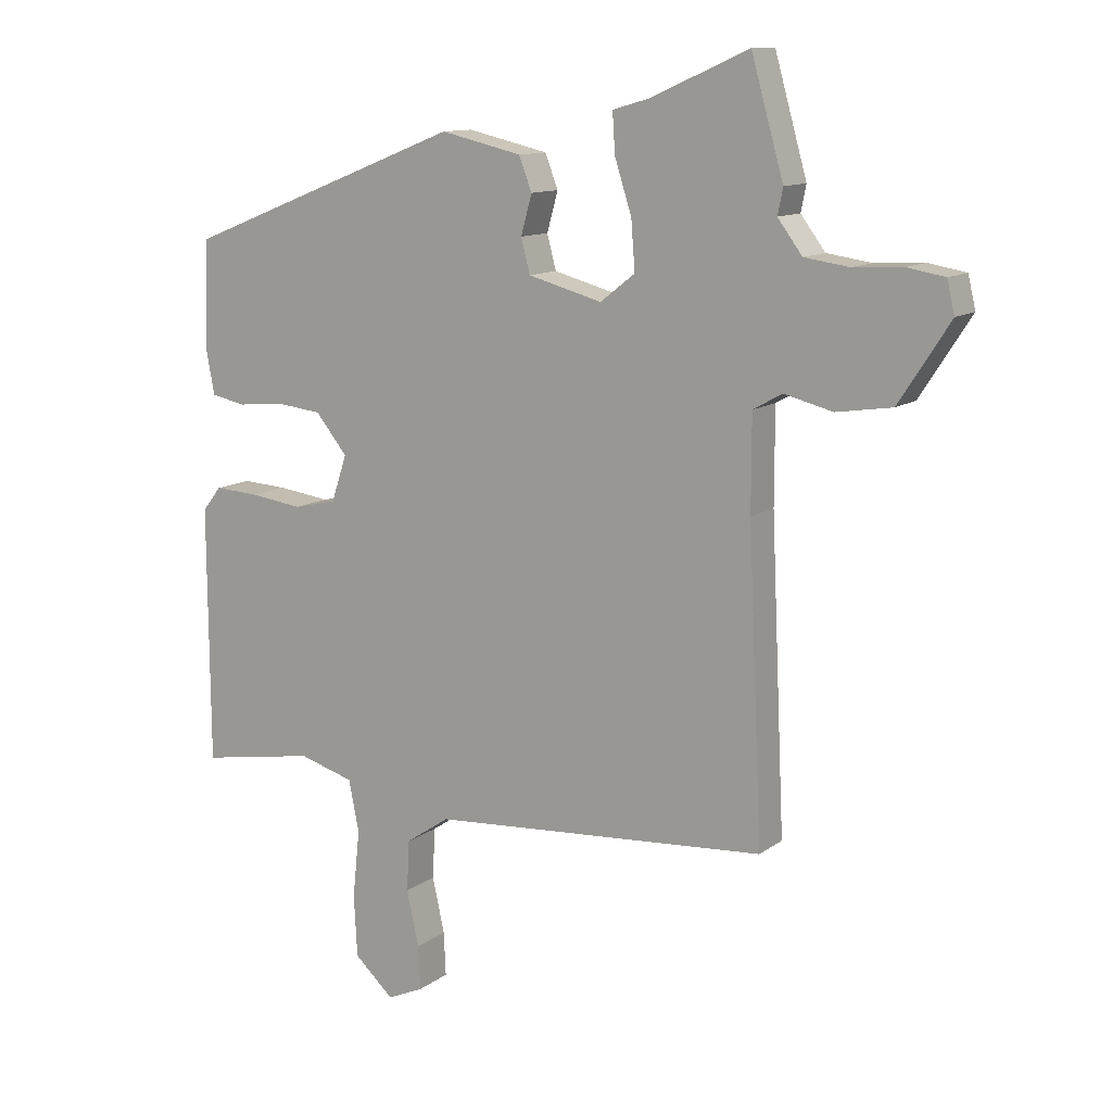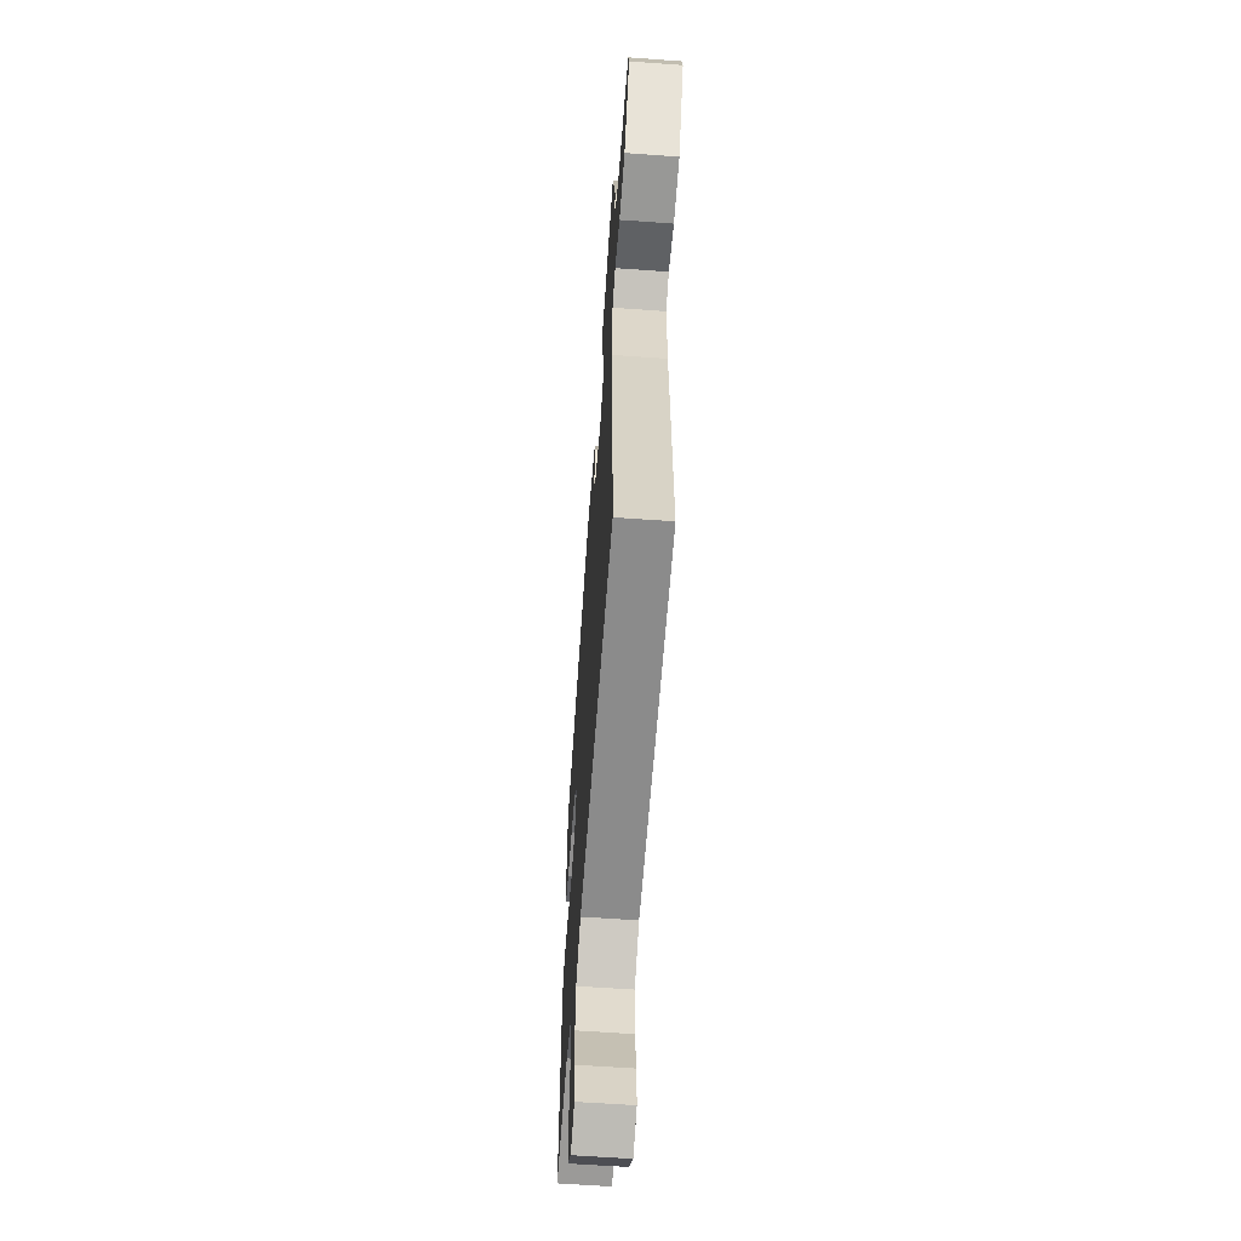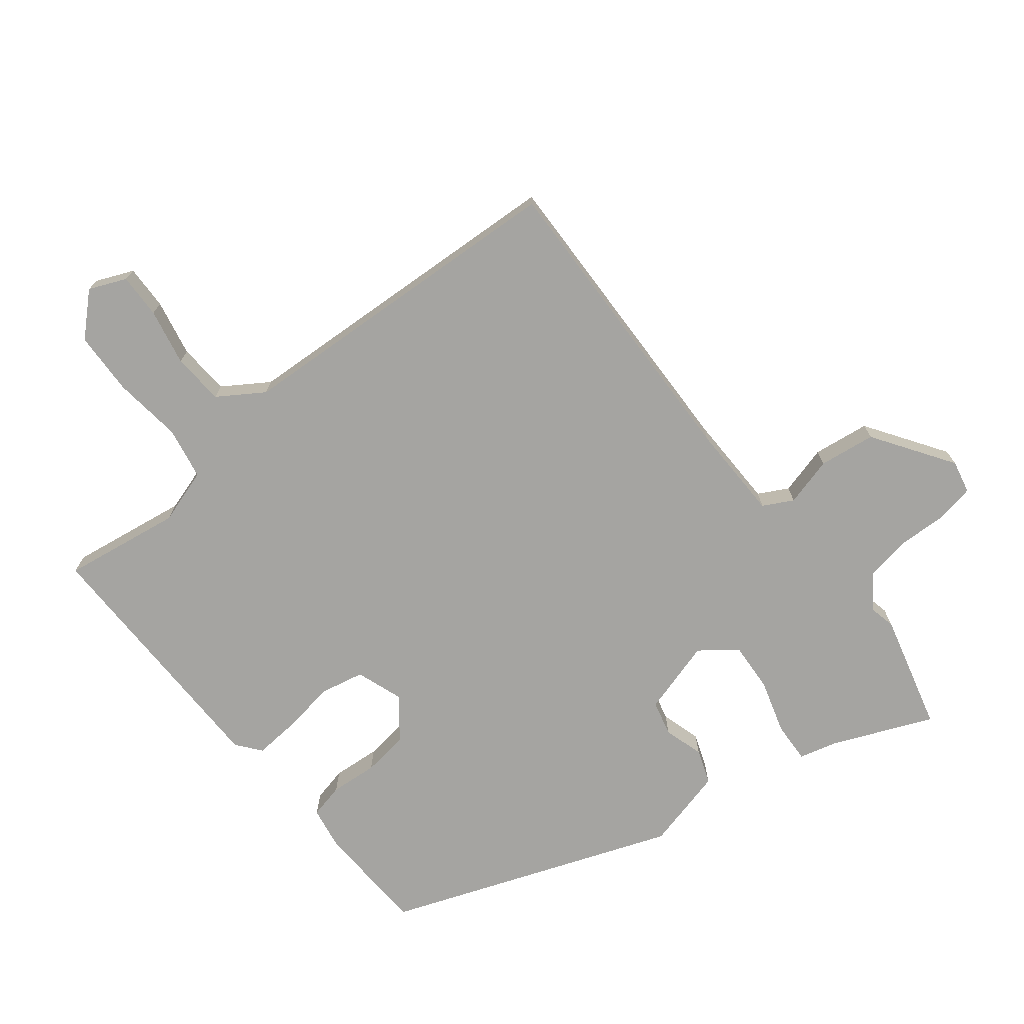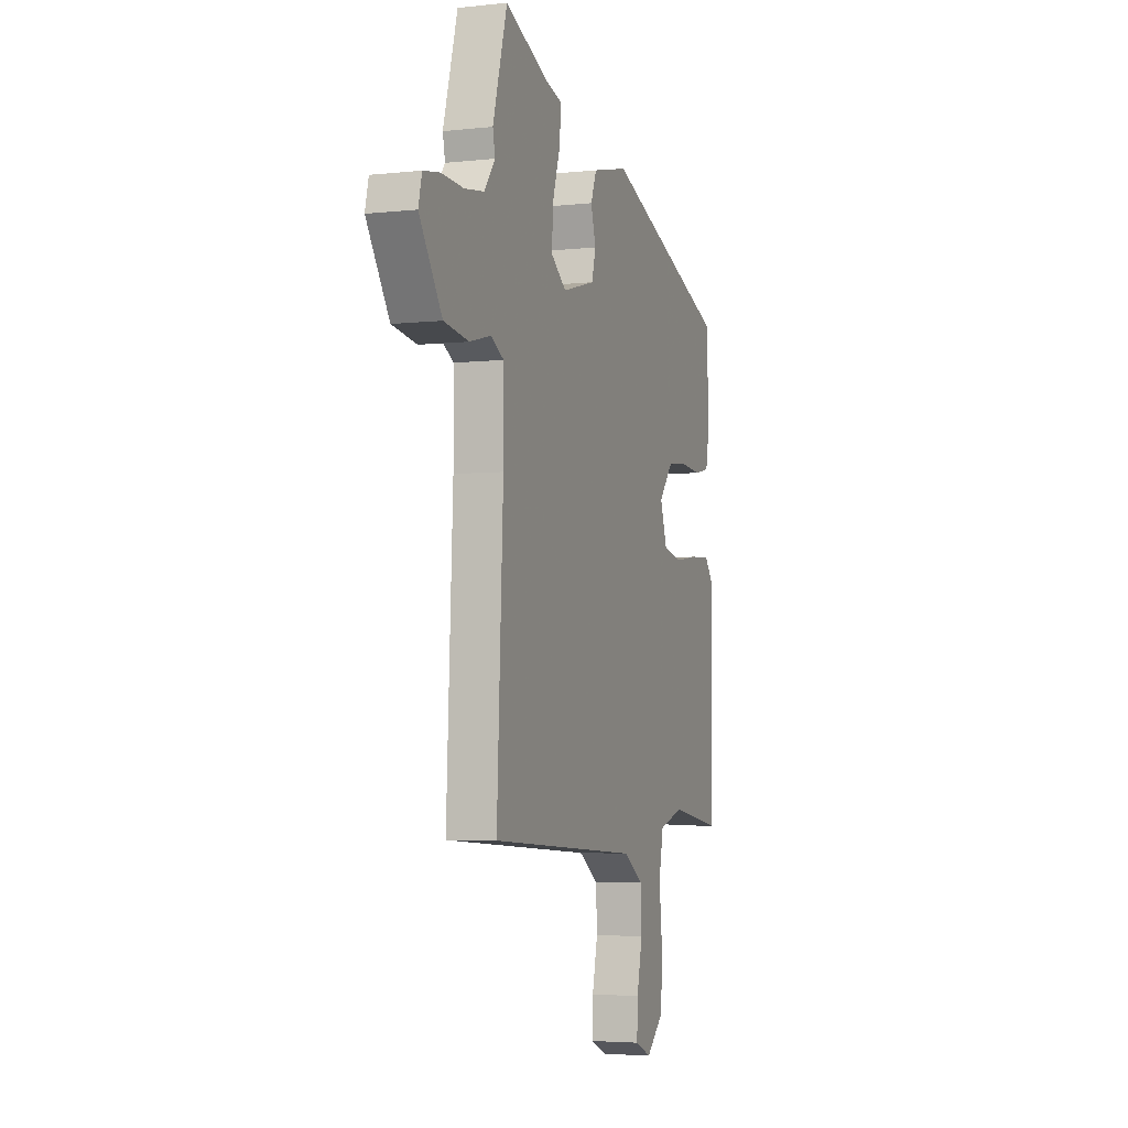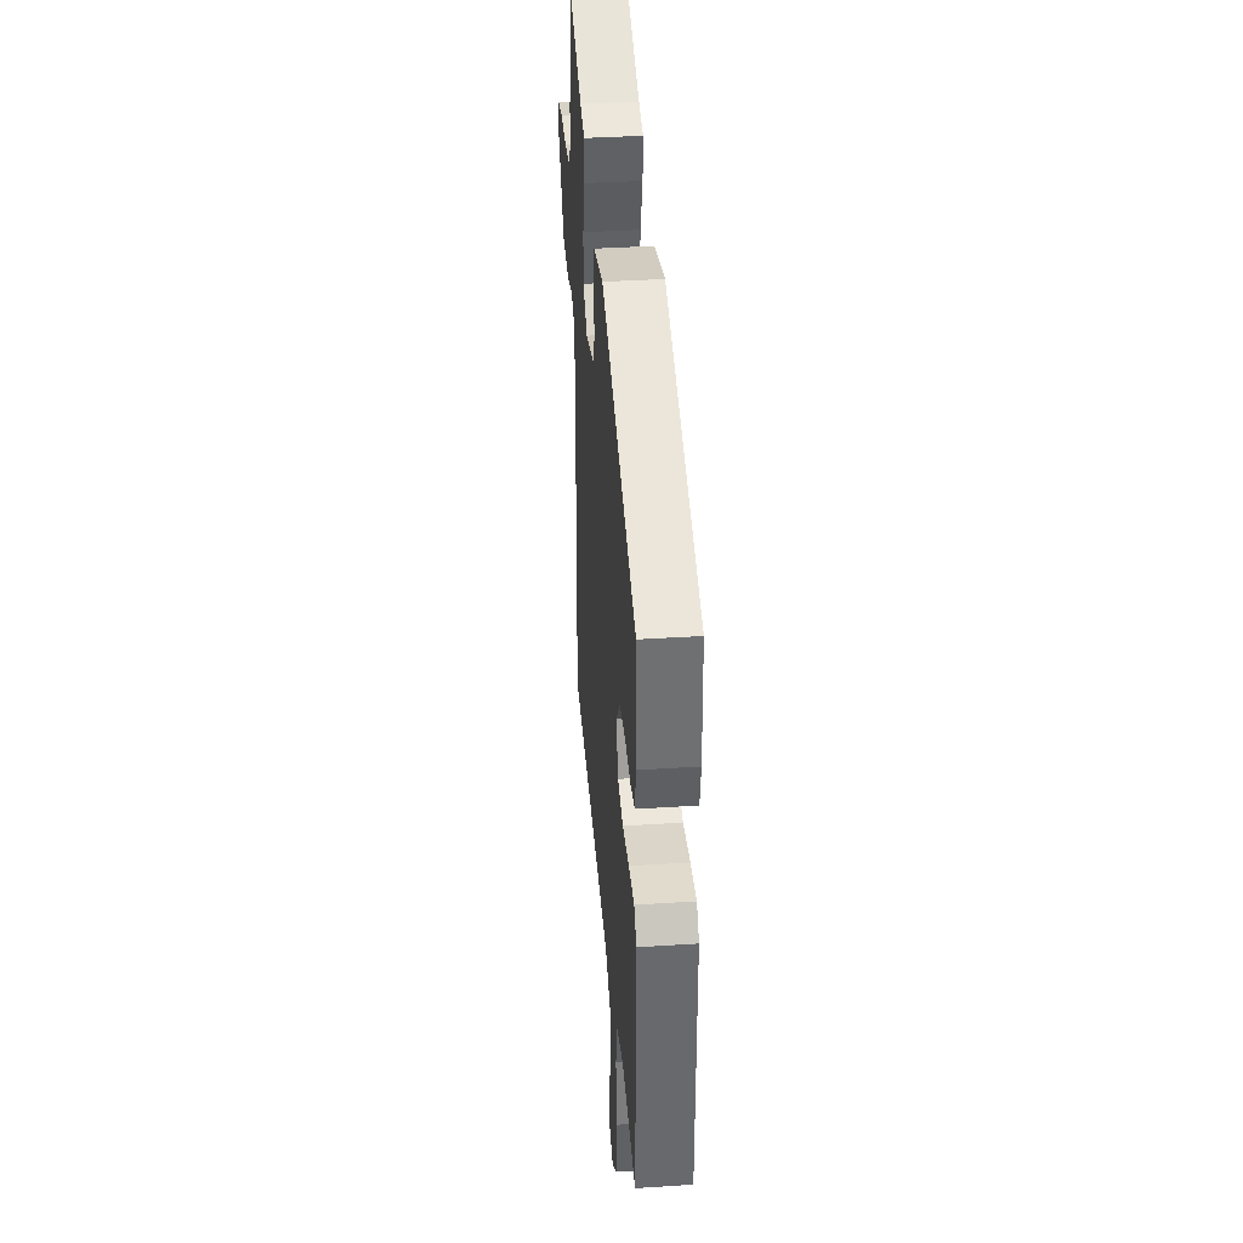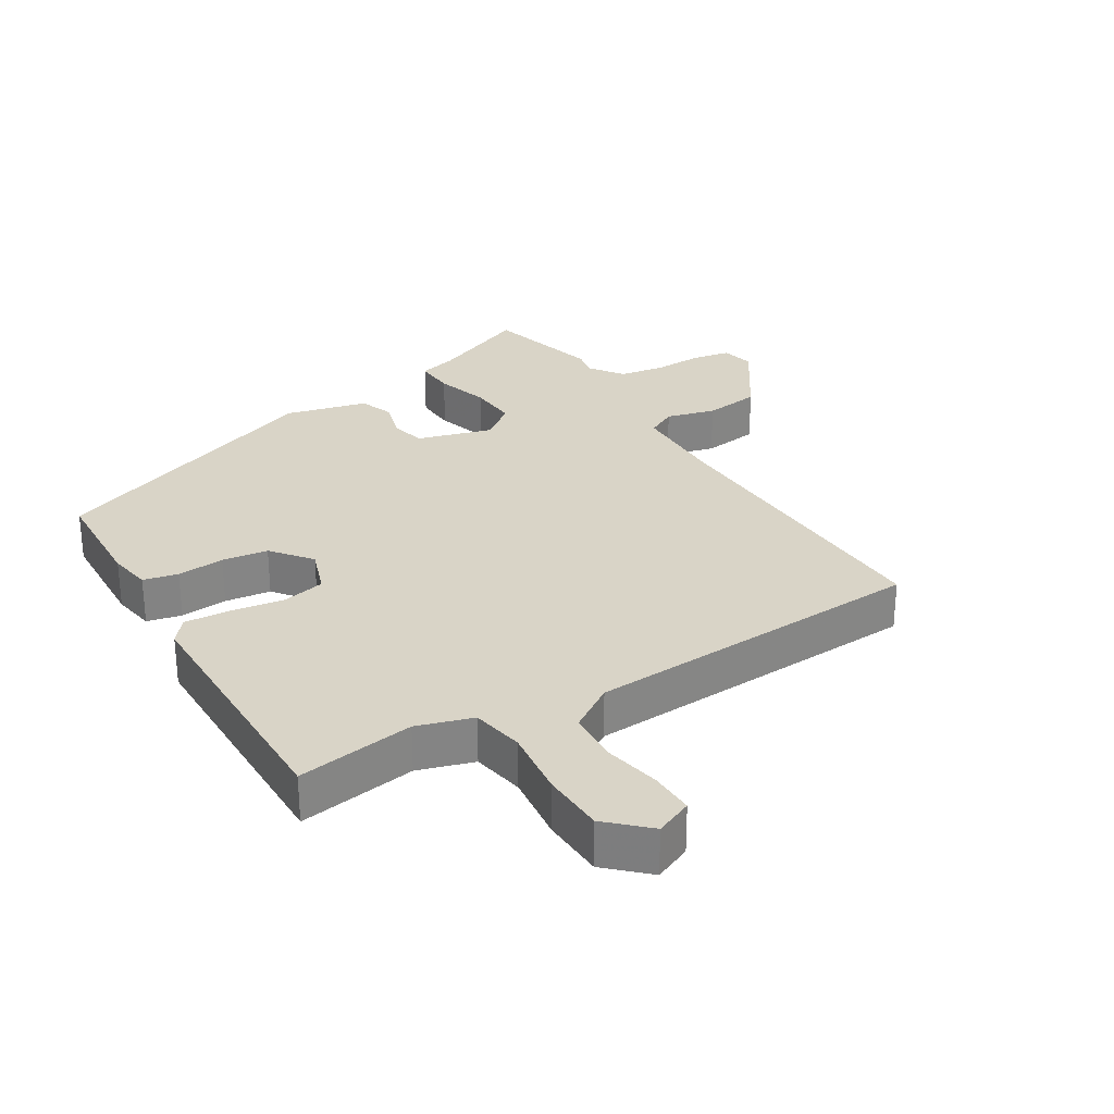
<metadata>
{"format":"obj","ext":"obj","renderer":"f3d","projection":"perspective","resolution":1024,"background":"white","views":[{"elev":11.9,"azim":-148.8,"up":"+Z"},{"elev":-59.8,"azim":-94.3,"up":"+Z"},{"elev":-73.2,"azim":-140.6,"up":"+Y"},{"elev":-4.1,"azim":-70.2,"up":"+Z"},{"elev":37.2,"azim":85.2,"up":"+Z"},{"elev":28.8,"azim":149.4,"up":"+Y"}]}
</metadata>
<code>
v -0.518 0.07 0.436
v -0.468 0.07 0.613
v -0.317 0.07 0.546
v -0.26 0.07 0.53
v -0.264 0.07 0.468
v -0.29 0.07 0.387
v -0.296 0.07 0.311
v -0.242 0.07 0.269
v -0.128 0.07 0.3
v -0.114 0.07 0.353
v -0.131 0.07 0.414
v -0.111 0.07 0.466
v 0.014 0.07 0.495
v 0.446 0.07 0.325
v 0.451 0.07 0.154
v 0.439 0.07 0.089
v 0.386 0.07 0.078
v 0.314 0.07 0.085
v 0.244 0.07 0.077
v 0.195 0.07 0.017
v 0.219 0.07 -0.055
v 0.285 0.07 -0.07
v 0.366 0.07 -0.059
v 0.435 0.07 -0.055
v 0.464 0.07 -0.092
v 0.462 0.07 -0.49
v 0.283 0.07 -0.46
v 0.198 0.07 -0.485
v 0.182 0.07 -0.565
v 0.193 0.07 -0.67
v 0.188 0.07 -0.766
v 0.127 0.07 -0.822
v 0.071 0.07 -0.797
v 0.074 0.07 -0.729
v 0.093 0.07 -0.643
v 0.089 0.07 -0.564
v 0.021 0.07 -0.518
v -0.5 0.07 -0.482
v -0.478 0.07 -0.008
v -0.478 0.07 0.138
v -0.523 0.07 0.163
v -0.598 0.07 0.144
v -0.684 0.07 0.157
v -0.763 0.07 0.279
v -0.751 0.07 0.329
v -0.693 0.07 0.339
v -0.617 0.07 0.335
v -0.548 0.07 0.345
v -0.51 0.07 0.396
v -0.518 0 0.436
v -0.468 0 0.613
v -0.317 0 0.546
v -0.26 0 0.53
v -0.264 0 0.468
v -0.29 0 0.387
v -0.296 0 0.311
v -0.242 0 0.269
v -0.128 0 0.3
v -0.114 0 0.353
v -0.131 0 0.414
v -0.111 0 0.466
v 0.014 0 0.495
v 0.446 0 0.325
v 0.451 0 0.154
v 0.439 0 0.089
v 0.386 0 0.078
v 0.314 0 0.085
v 0.244 0 0.077
v 0.195 0 0.017
v 0.219 0 -0.055
v 0.285 0 -0.07
v 0.366 0 -0.059
v 0.435 0 -0.055
v 0.464 0 -0.092
v 0.462 0 -0.49
v 0.283 0 -0.46
v 0.198 0 -0.485
v 0.182 0 -0.565
v 0.193 0 -0.67
v 0.188 0 -0.766
v 0.127 0 -0.822
v 0.071 0 -0.797
v 0.074 0 -0.729
v 0.093 0 -0.643
v 0.089 0 -0.564
v 0.021 0 -0.518
v -0.5 0 -0.482
v -0.478 0 -0.008
v -0.478 0 0.138
v -0.523 0 0.163
v -0.598 0 0.144
v -0.684 0 0.157
v -0.763 0 0.279
v -0.751 0 0.329
v -0.693 0 0.339
v -0.617 0 0.335
v -0.548 0 0.345
v -0.51 0 0.396
f 45 46 47
f 44 45 47
f 43 44 47
f 42 43 47
f 41 42 47
f 40 41 47 48
f 37 38 39
f 36 37 39 40
f 33 34 35
f 32 33 35
f 31 32 35
f 30 31 35
f 29 30 35
f 28 29 35 36
f 25 26 27
f 24 25 27
f 23 24 27
f 22 23 27
f 21 22 27 28
f 40 48 49
f 36 40 49
f 28 36 49
f 21 28 49
f 20 21 49
f 16 17 18
f 15 16 18
f 14 15 18
f 13 14 18
f 12 13 18
f 11 12 18
f 10 11 18
f 3 4 5 6
f 3 6 7
f 2 3 7
f 1 2 7
f 49 1 7 8
f 9 10 18 19
f 8 9 19 20
f 8 20 49
f 96 95 94
f 96 94 93
f 96 93 92
f 96 92 91
f 96 91 90
f 97 96 90 89
f 88 87 86
f 89 88 86 85
f 84 83 82
f 84 82 81
f 84 81 80
f 84 80 79
f 84 79 78
f 85 84 78 77
f 76 75 74
f 76 74 73
f 76 73 72
f 76 72 71
f 77 76 71 70
f 98 97 89
f 98 89 85
f 98 85 77
f 98 77 70
f 98 70 69
f 67 66 65
f 67 65 64
f 67 64 63
f 67 63 62
f 67 62 61
f 67 61 60
f 67 60 59
f 55 54 53 52
f 56 55 52
f 56 52 51
f 56 51 50
f 57 56 50 98
f 68 67 59 58
f 69 68 58 57
f 98 69 57
f 1 50 51 2
f 2 51 52 3
f 3 52 53 4
f 4 53 54 5
f 5 54 55 6
f 6 55 56 7
f 7 56 57 8
f 8 57 58 9
f 9 58 59 10
f 10 59 60 11
f 11 60 61 12
f 12 61 62 13
f 13 62 63 14
f 14 63 64 15
f 15 64 65 16
f 16 65 66 17
f 17 66 67 18
f 18 67 68 19
f 19 68 69 20
f 20 69 70 21
f 21 70 71 22
f 22 71 72 23
f 23 72 73 24
f 24 73 74 25
f 25 74 75 26
f 26 75 76 27
f 27 76 77 28
f 28 77 78 29
f 29 78 79 30
f 30 79 80 31
f 31 80 81 32
f 32 81 82 33
f 33 82 83 34
f 34 83 84 35
f 35 84 85 36
f 36 85 86 37
f 37 86 87 38
f 38 87 88 39
f 39 88 89 40
f 40 89 90 41
f 41 90 91 42
f 42 91 92 43
f 43 92 93 44
f 44 93 94 45
f 45 94 95 46
f 46 95 96 47
f 47 96 97 48
f 48 97 98 49
f 49 98 50 1

</code>
